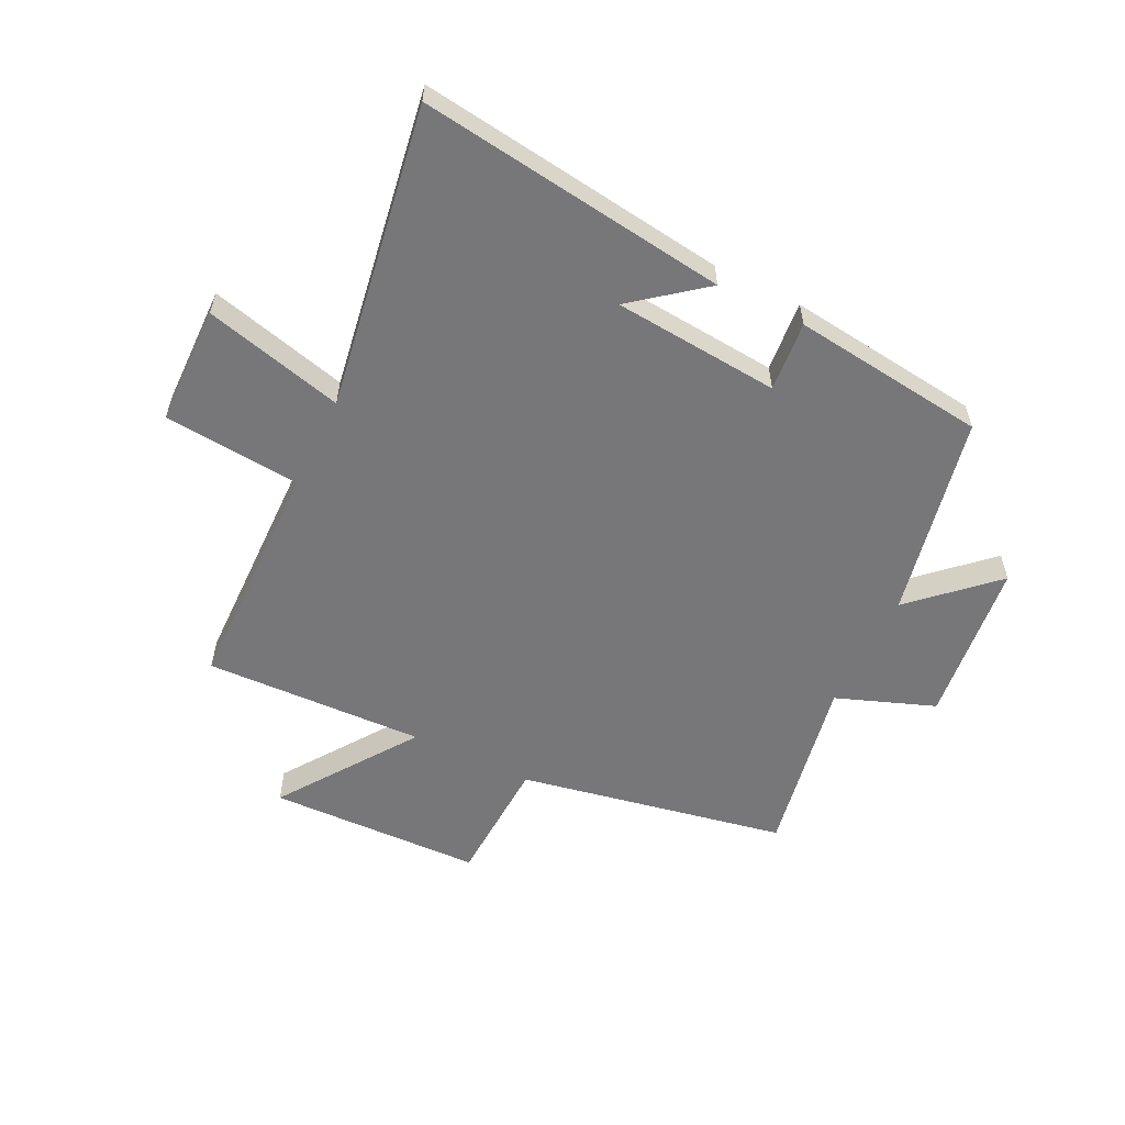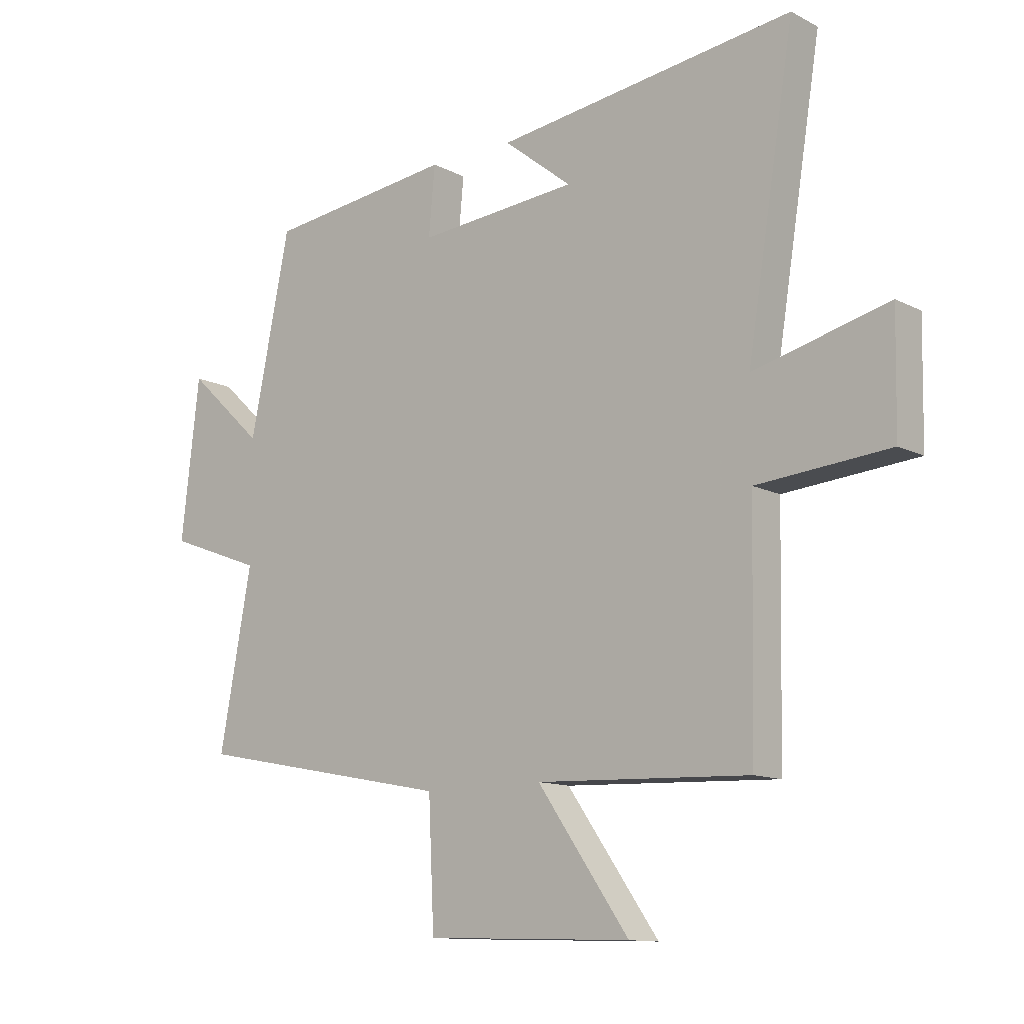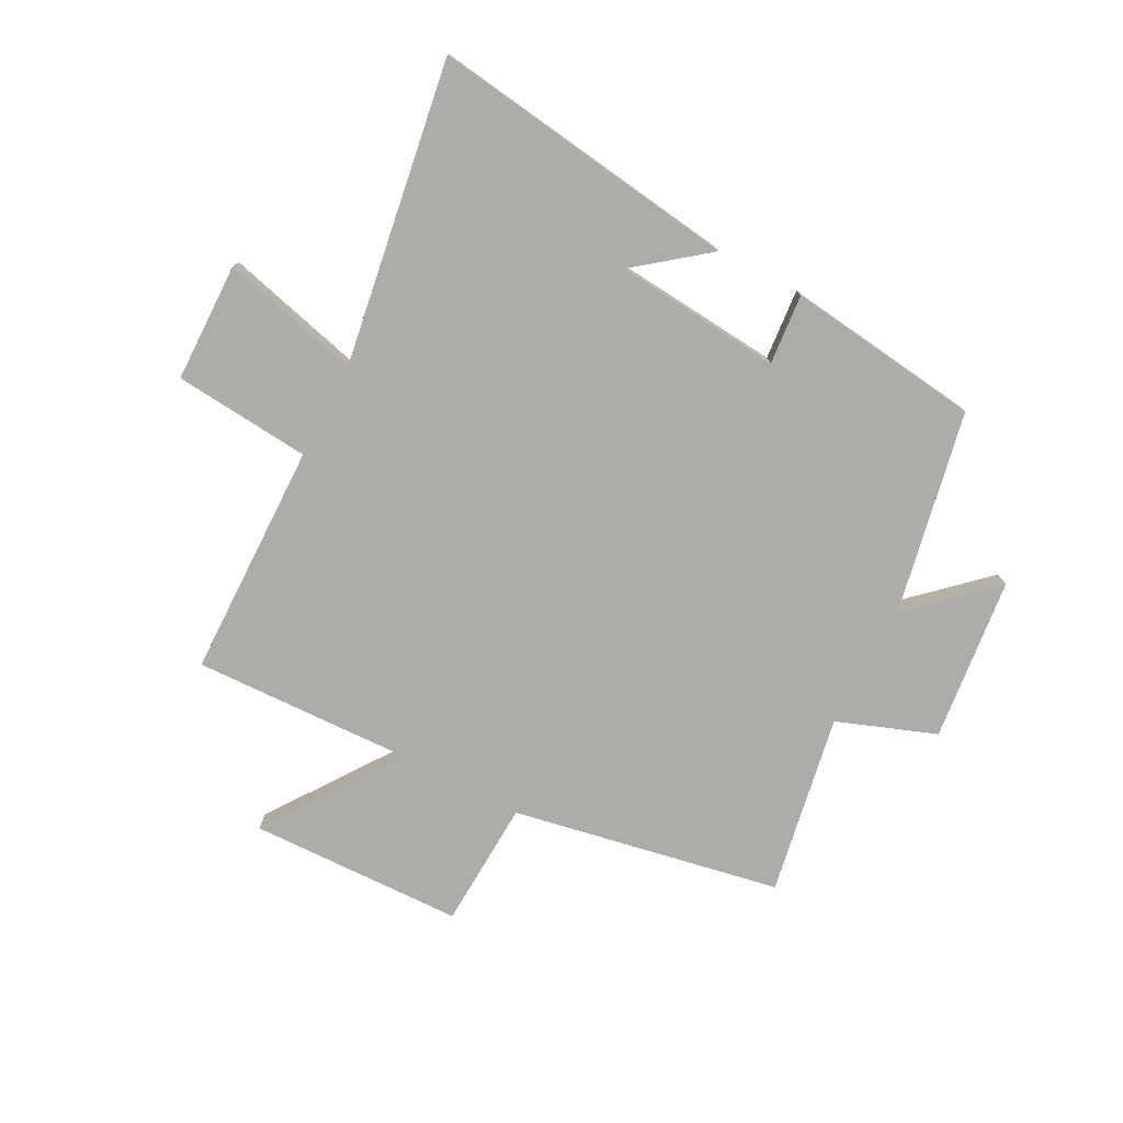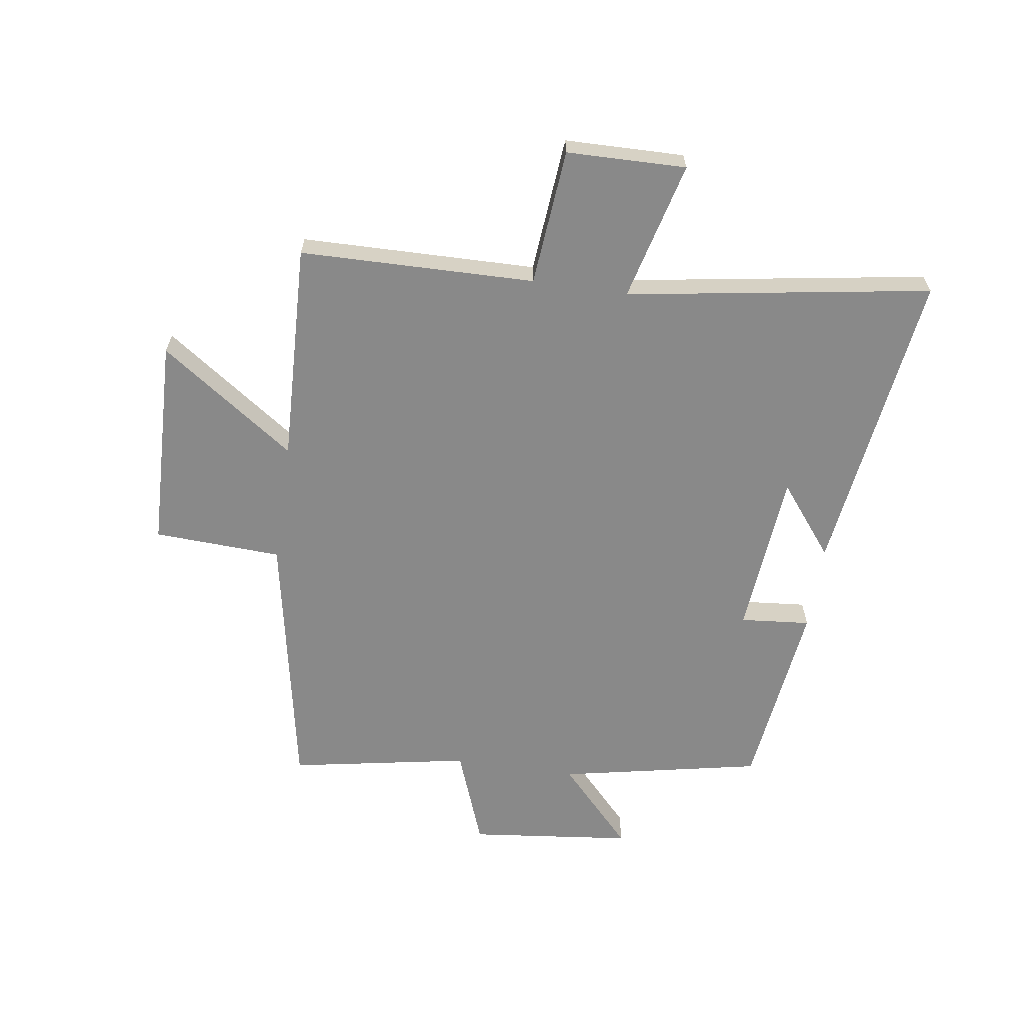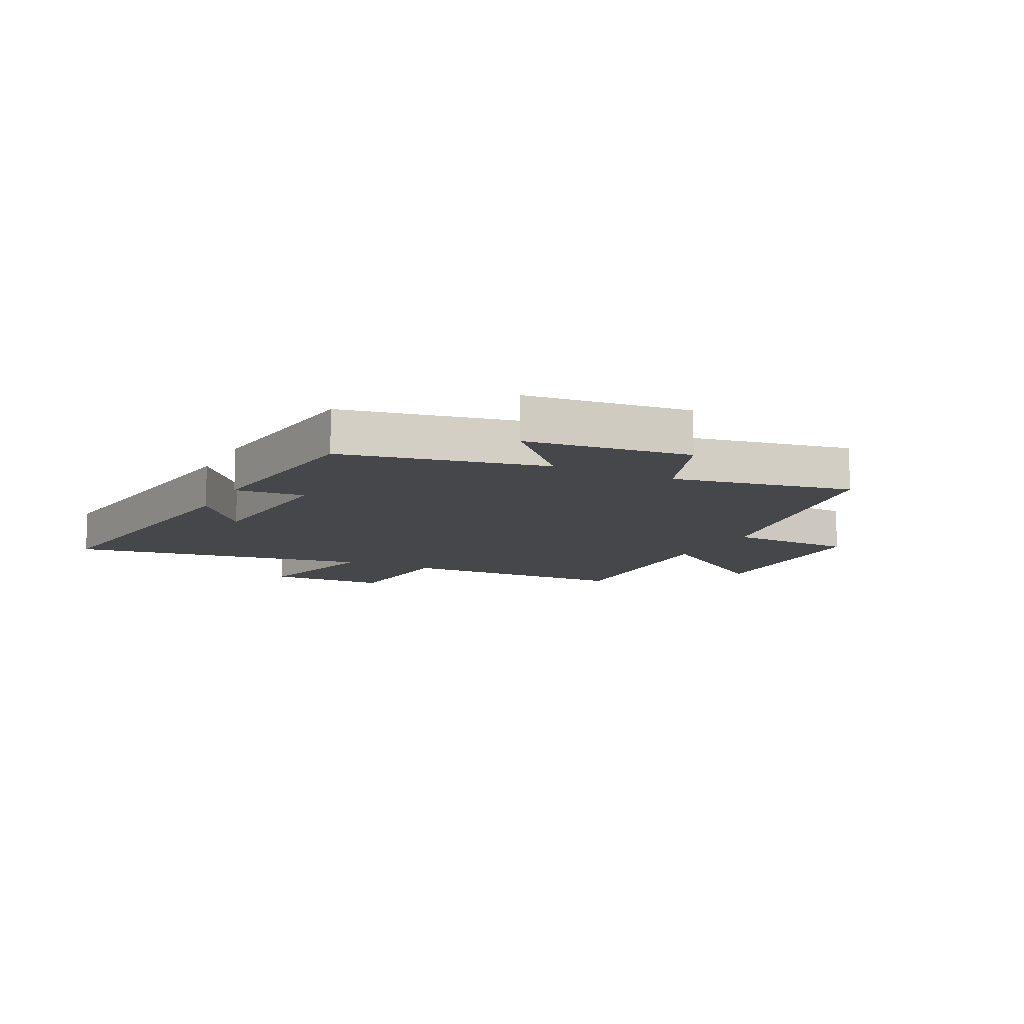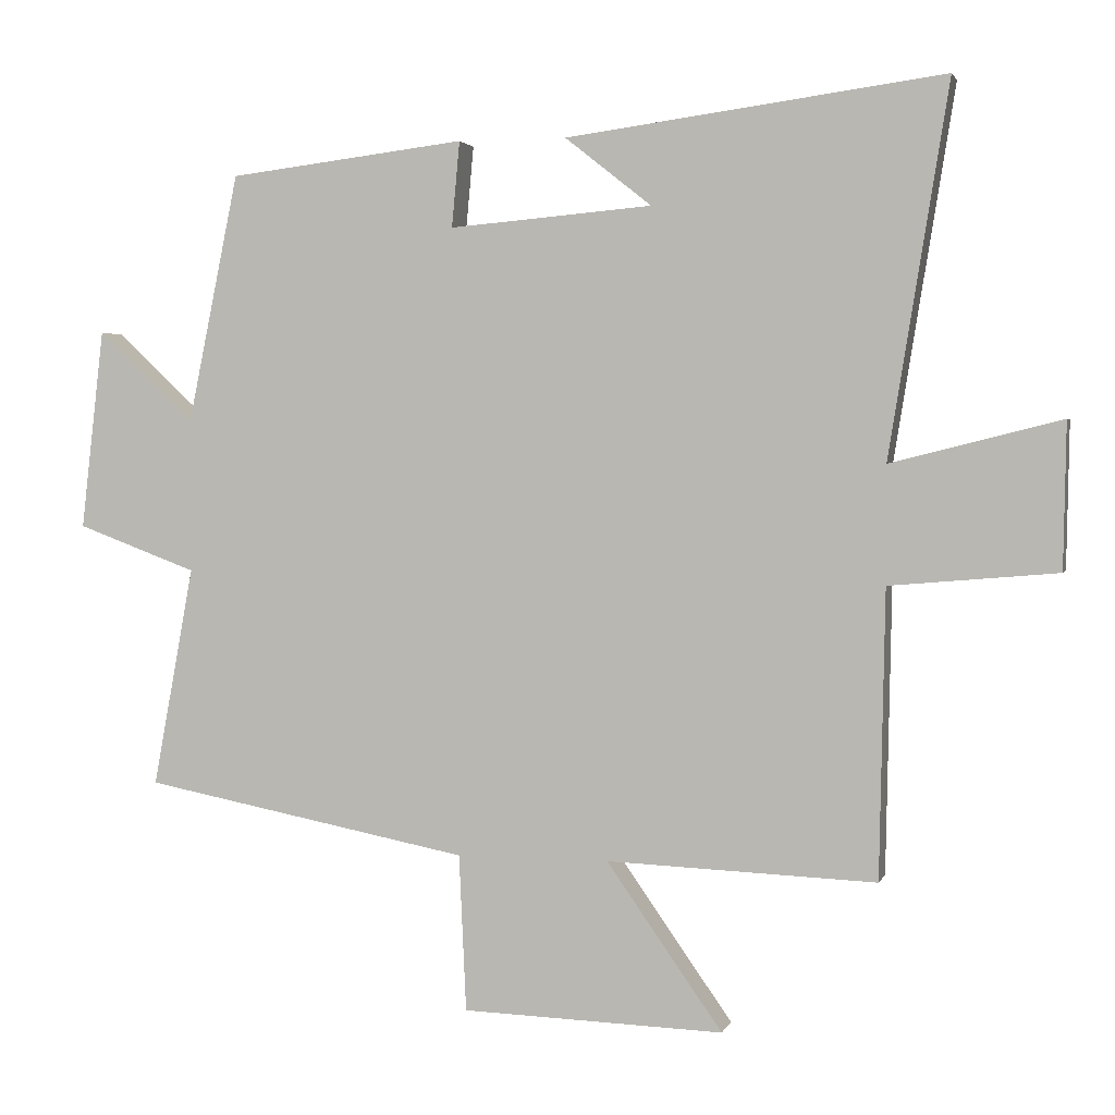
<metadata>
{"format":"obj","ext":"obj","renderer":"f3d","projection":"perspective","resolution":1024,"background":"white","views":[{"elev":-57.2,"azim":-26.2,"up":"+Y"},{"elev":-12.1,"azim":-140.1,"up":"+Z"},{"elev":-77.0,"azim":-27.9,"up":"+Y"},{"elev":-63.1,"azim":-98.5,"up":"+Y"},{"elev":-10.8,"azim":63.5,"up":"+Y"},{"elev":2.2,"azim":-165.7,"up":"+Z"}]}
</metadata>
<code>
v -0.492 0.07 -0.515
v -0.5 0.07 -0.113
v -0.734 0.07 -0.093
v -0.738 0.07 0.111
v -0.5 0.07 0.051
v -0.584 0.07 0.57
v -0.055 0.07 0.5
v -0.176 0.07 0.404
v 0.108 0.07 0.38
v 0.097 0.07 0.5
v 0.429 0.07 0.46
v 0.5 0.07 0.113
v 0.636 0.07 0.24
v 0.668 0.07 -0.04
v 0.5 0.07 -0.103
v 0.557 0.07 -0.411
v 0.099 0.07 -0.5
v 0.089 0.07 -0.719
v -0.277 0.07 -0.731
v -0.115 0.07 -0.5
v -0.492 0 -0.515
v -0.5 0 -0.113
v -0.734 0 -0.093
v -0.738 0 0.111
v -0.5 0 0.051
v -0.584 0 0.57
v -0.055 0 0.5
v -0.176 0 0.404
v 0.108 0 0.38
v 0.097 0 0.5
v 0.429 0 0.46
v 0.5 0 0.113
v 0.636 0 0.24
v 0.668 0 -0.04
v 0.5 0 -0.103
v 0.557 0 -0.411
v 0.099 0 -0.5
v 0.089 0 -0.719
v -0.277 0 -0.731
v -0.115 0 -0.5
f 17 18 19 20
f 15 16 17 20
f 15 20 1 2
f 12 13 14 15
f 9 10 11 12
f 8 9 12 15
f 6 7 8
f 5 6 8 15
f 2 3 4 5
f 2 5 15
f 40 39 38 37
f 40 37 36 35
f 22 21 40 35
f 35 34 33 32
f 32 31 30 29
f 35 32 29 28
f 28 27 26
f 35 28 26 25
f 25 24 23 22
f 35 25 22
f 1 21 22 2
f 2 22 23 3
f 3 23 24 4
f 4 24 25 5
f 5 25 26 6
f 6 26 27 7
f 7 27 28 8
f 8 28 29 9
f 9 29 30 10
f 10 30 31 11
f 11 31 32 12
f 12 32 33 13
f 13 33 34 14
f 14 34 35 15
f 15 35 36 16
f 16 36 37 17
f 17 37 38 18
f 18 38 39 19
f 19 39 40 20
f 20 40 21 1

</code>
